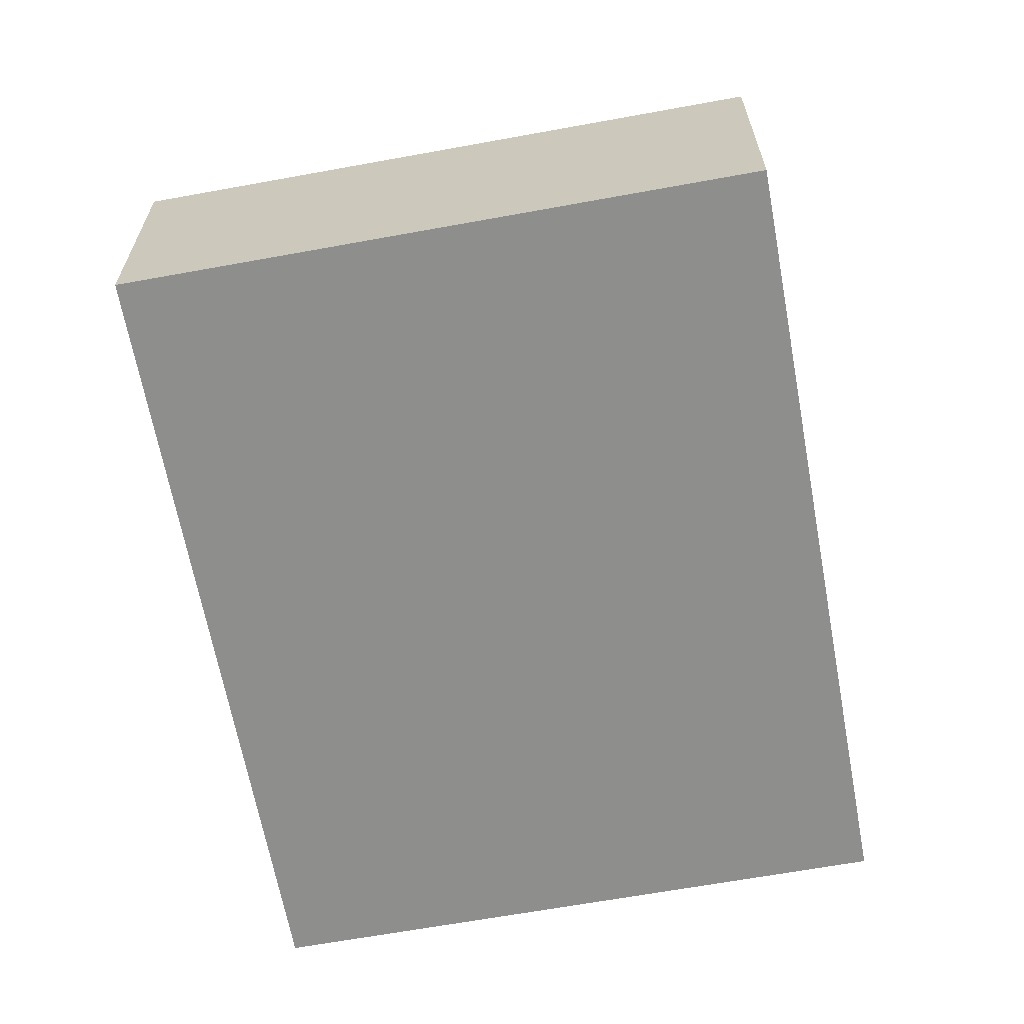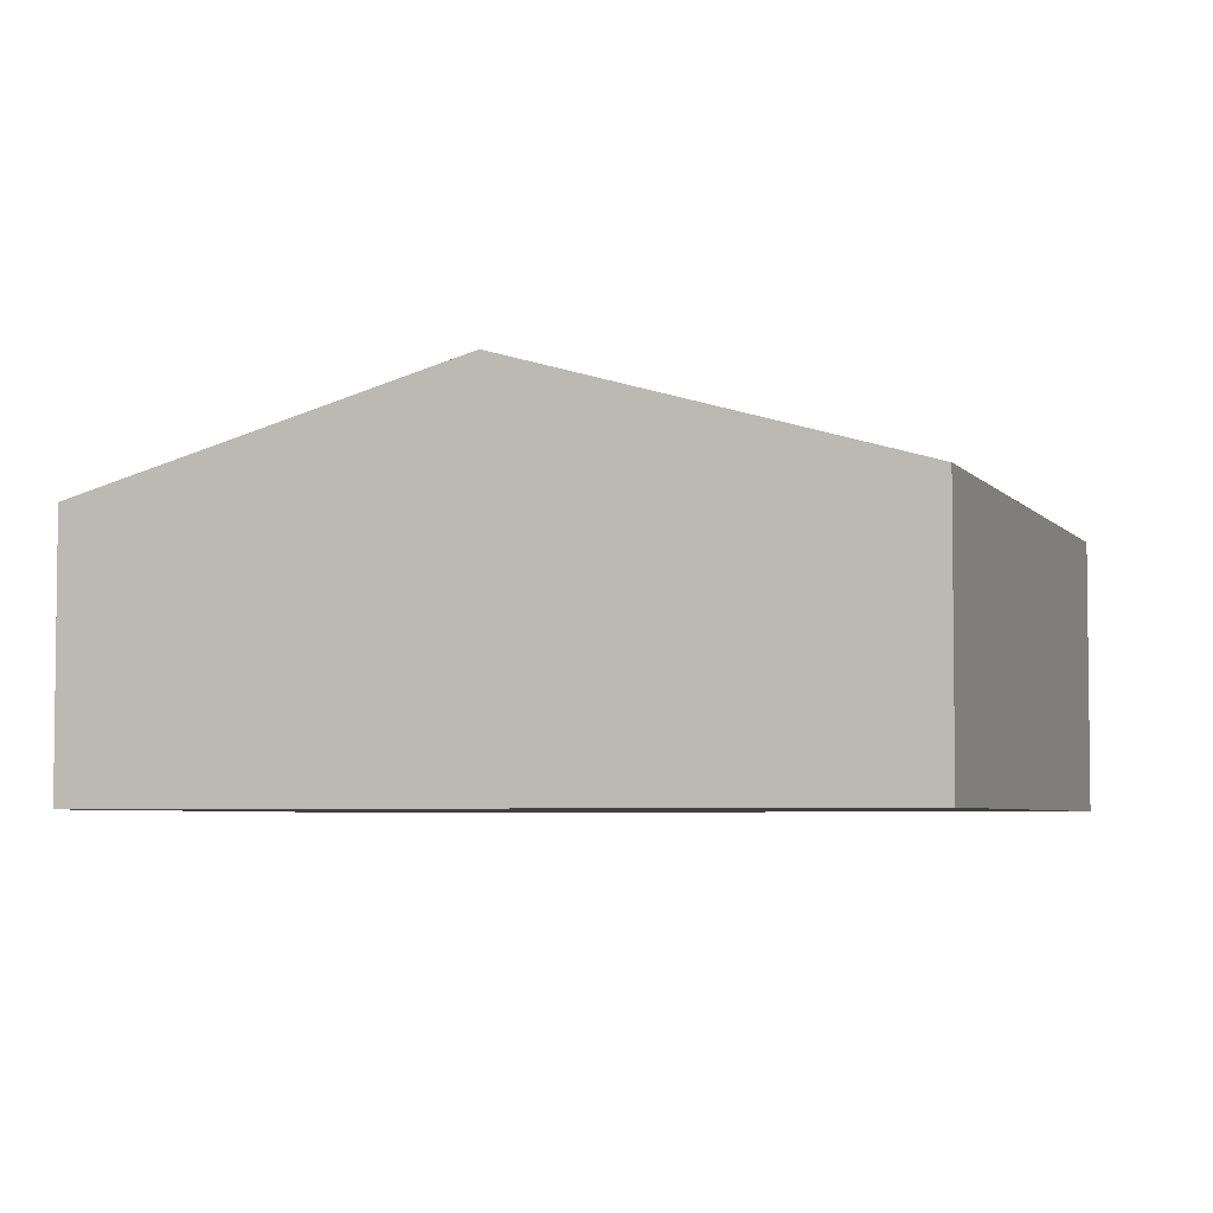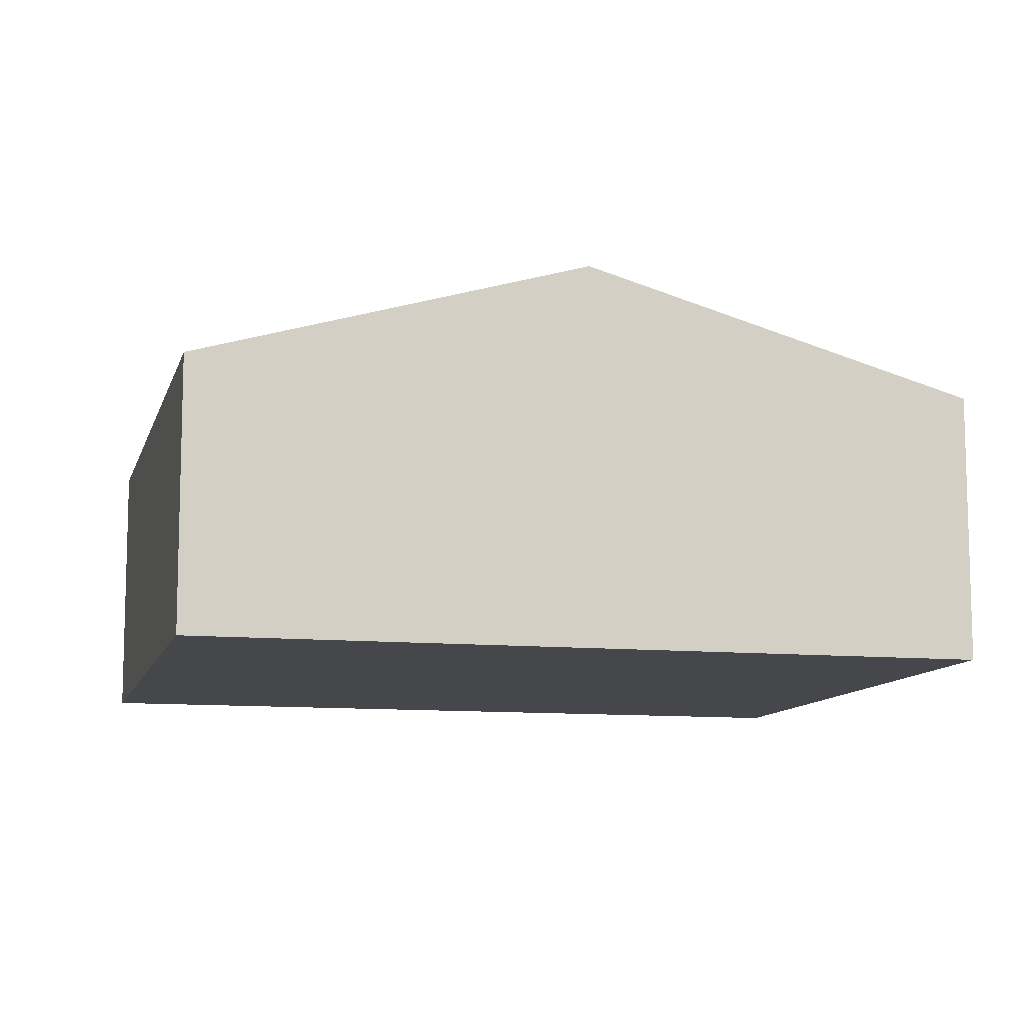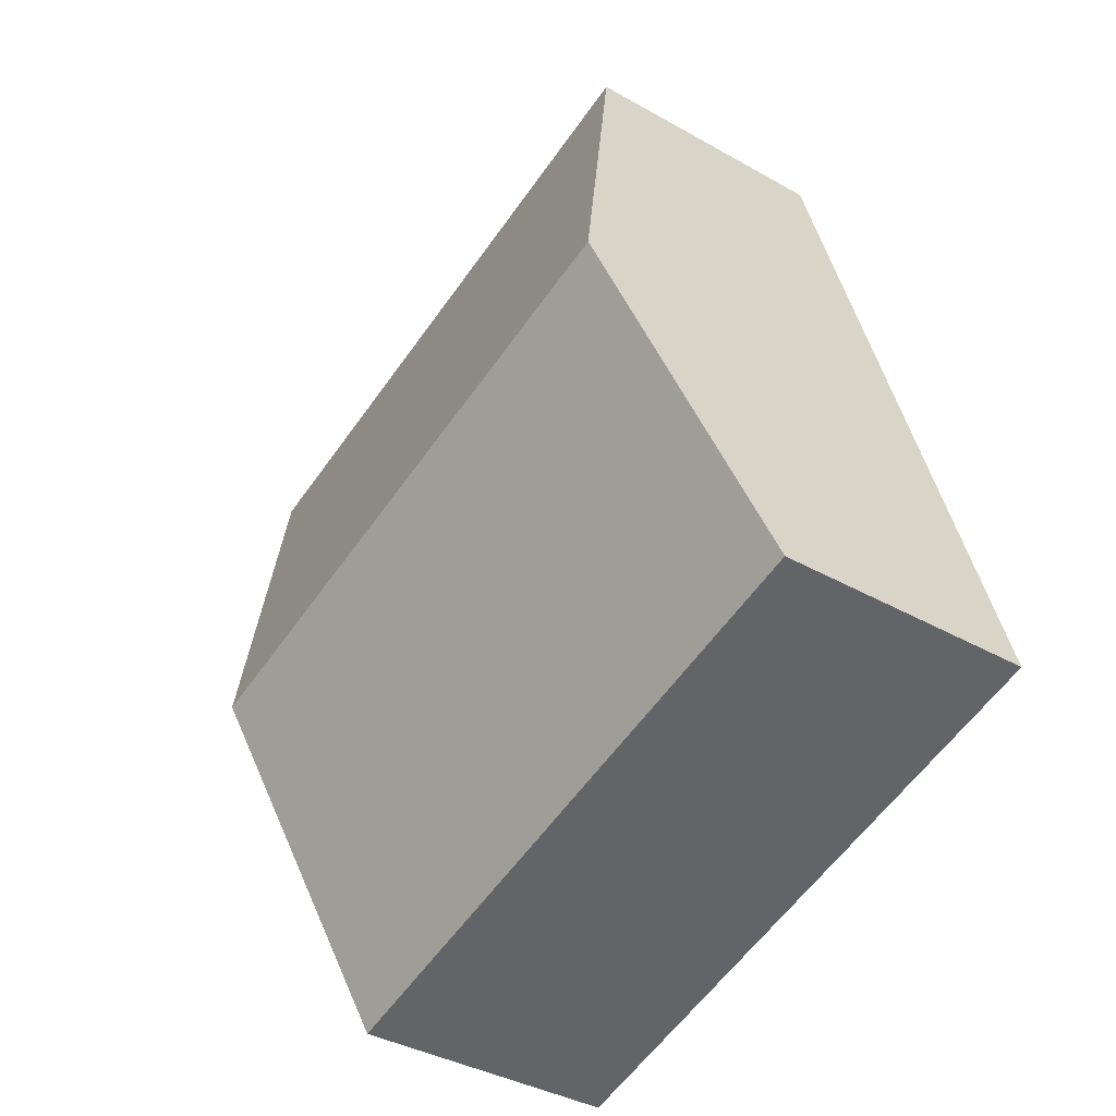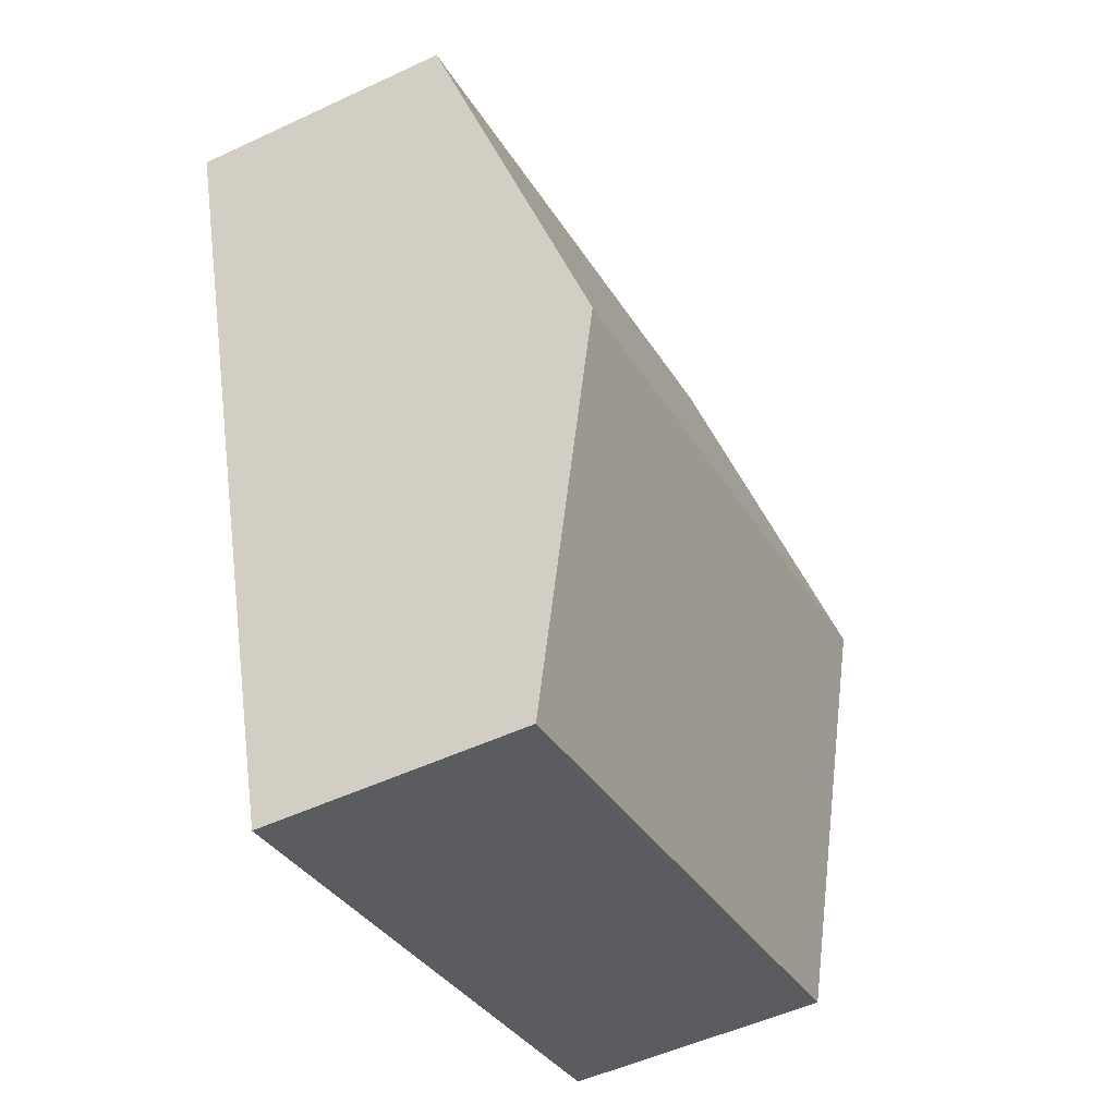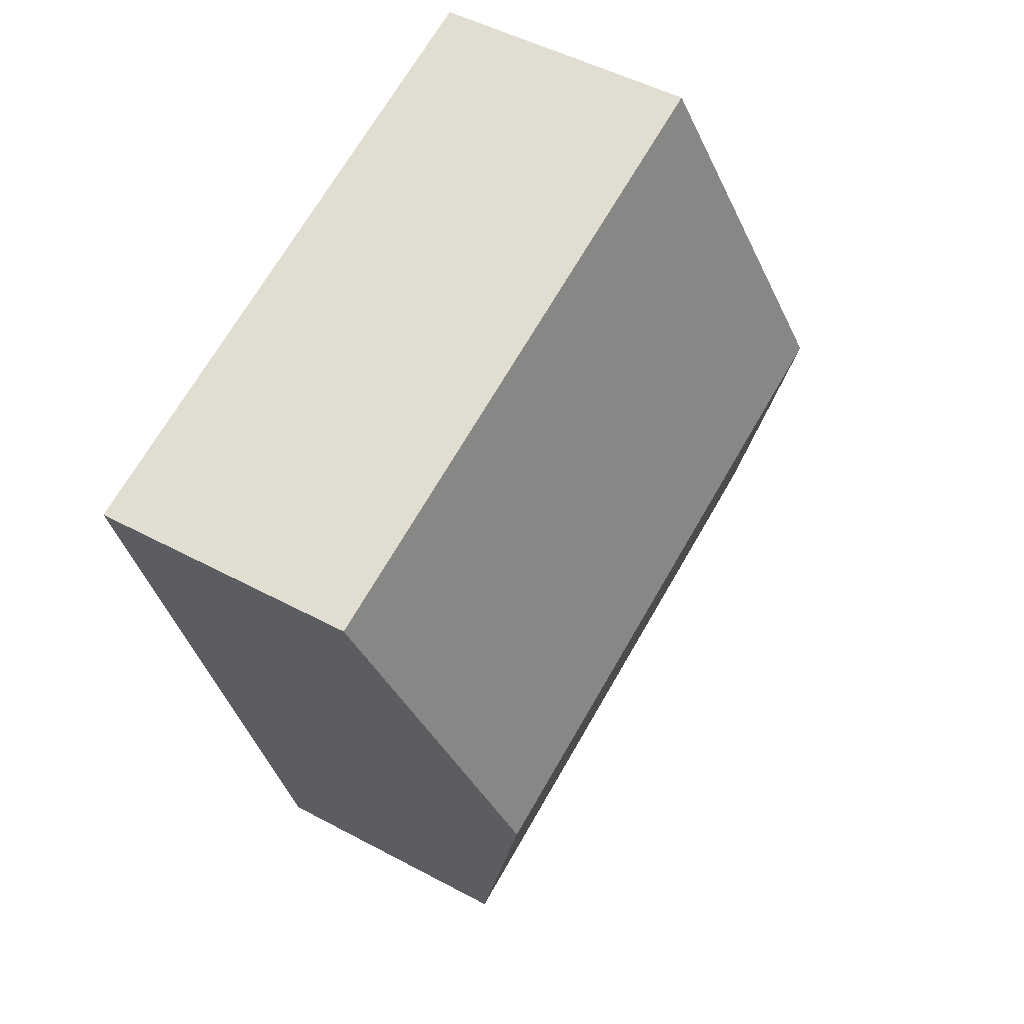
<metadata>
{"format":"obj","ext":"obj","renderer":"f3d","projection":"perspective","resolution":1024,"background":"white","views":[{"elev":-64.9,"azim":-153.0,"up":"+Y"},{"elev":-4.6,"azim":-54.1,"up":"+Y"},{"elev":-10.5,"azim":92.7,"up":"+Y"},{"elev":-37.2,"azim":-126.3,"up":"+Z"},{"elev":-51.2,"azim":117.0,"up":"+Z"},{"elev":48.4,"azim":121.1,"up":"+Z"}]}
</metadata>
<code>
v  7.311 3.84 2.002
v  2.285 2.707 7.675
v  8.453 2.707 5.839
v  1.143 3.84 3.837
v  0 2.707 1.658e-16
v  6.169 2.707 -1.836
v  0 0 0
v  1.143 -2.349e-16 3.837
v  2.285 -4.7e-16 7.675
v  8.453 -3.575e-16 5.839
v  7.311 -1.226e-16 2.002
v  6.169 1.124e-16 -1.836
g defaultobject
f 1 2 3
f 2 1 4
f 5 1 6
f 1 5 4
f 7 4 5
f 4 7 8
f 4 8 2
f 2 8 9
f 9 3 2
f 3 9 10
f 10 1 3
f 1 10 11
f 1 11 6
f 6 11 12
f 12 5 6
f 5 12 7
f 8 10 9
f 10 8 7
f 10 7 11
f 11 7 12

</code>
